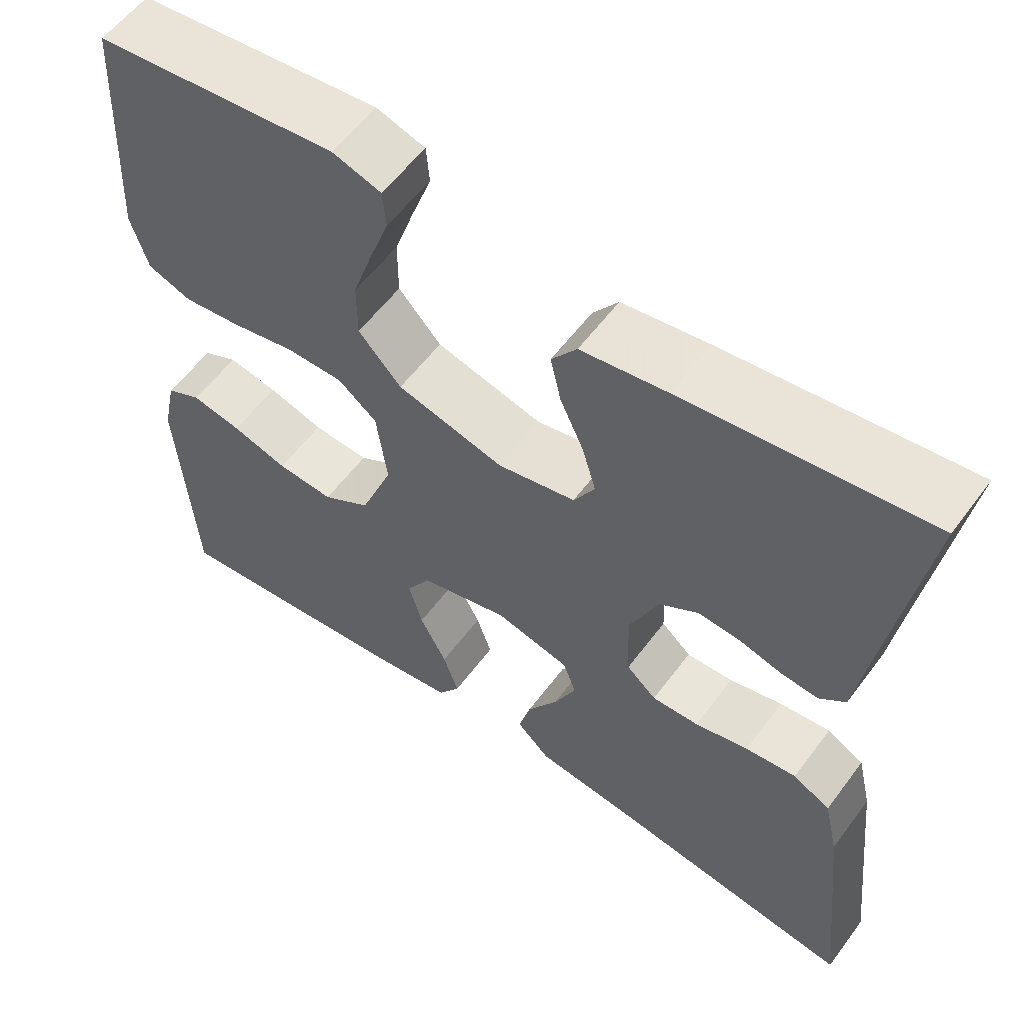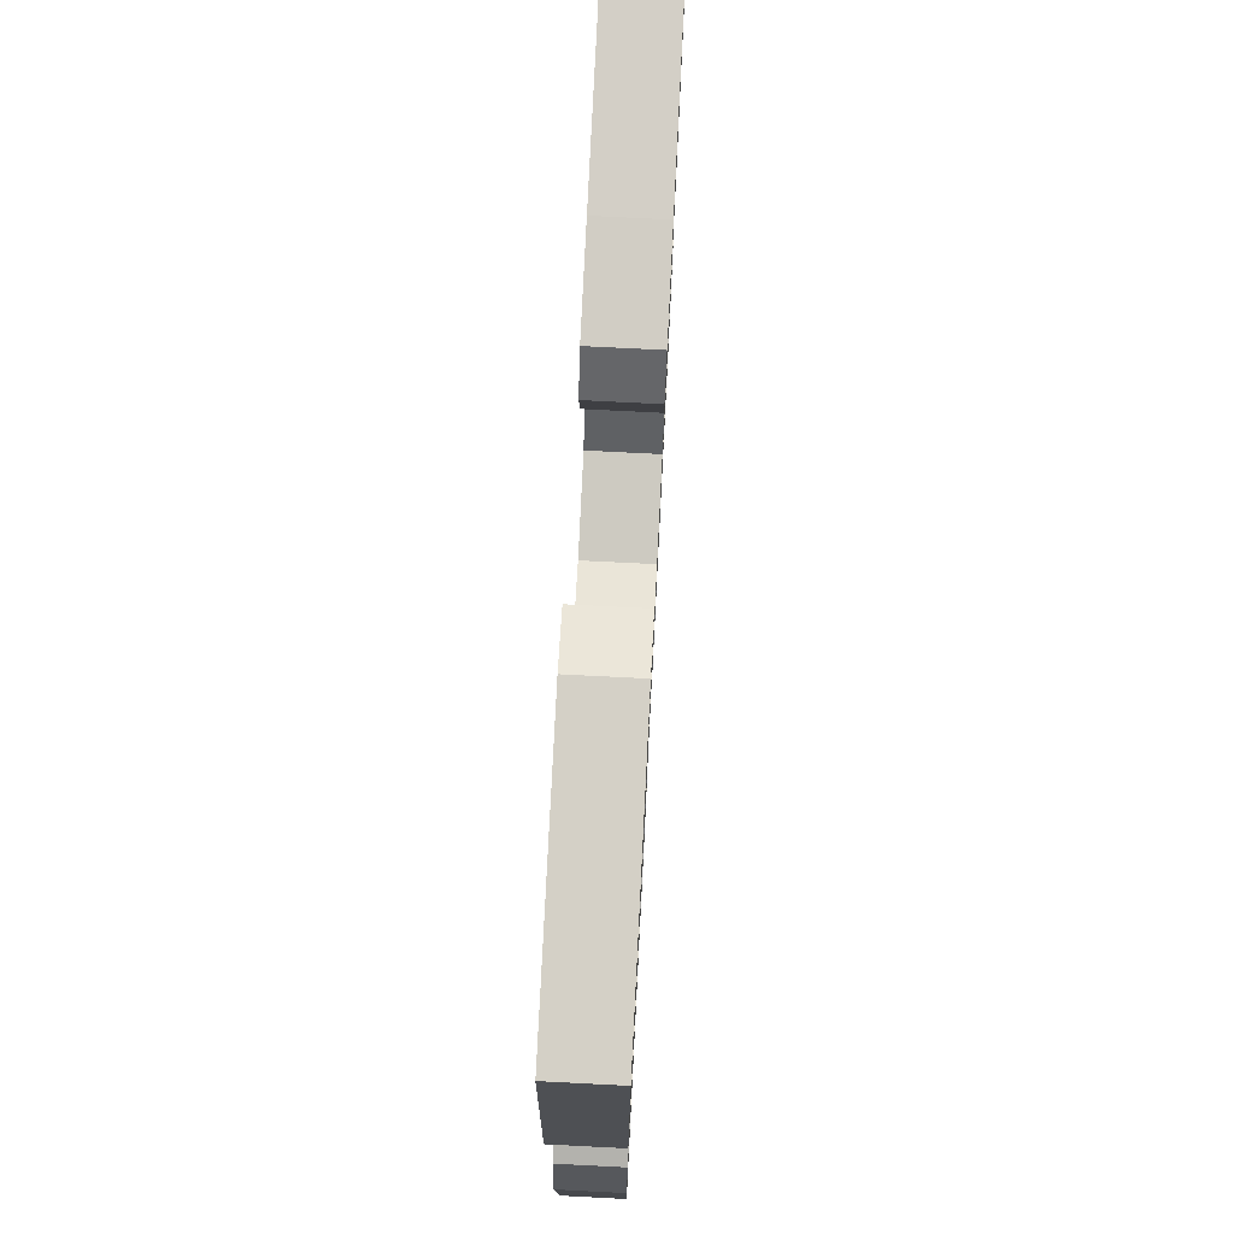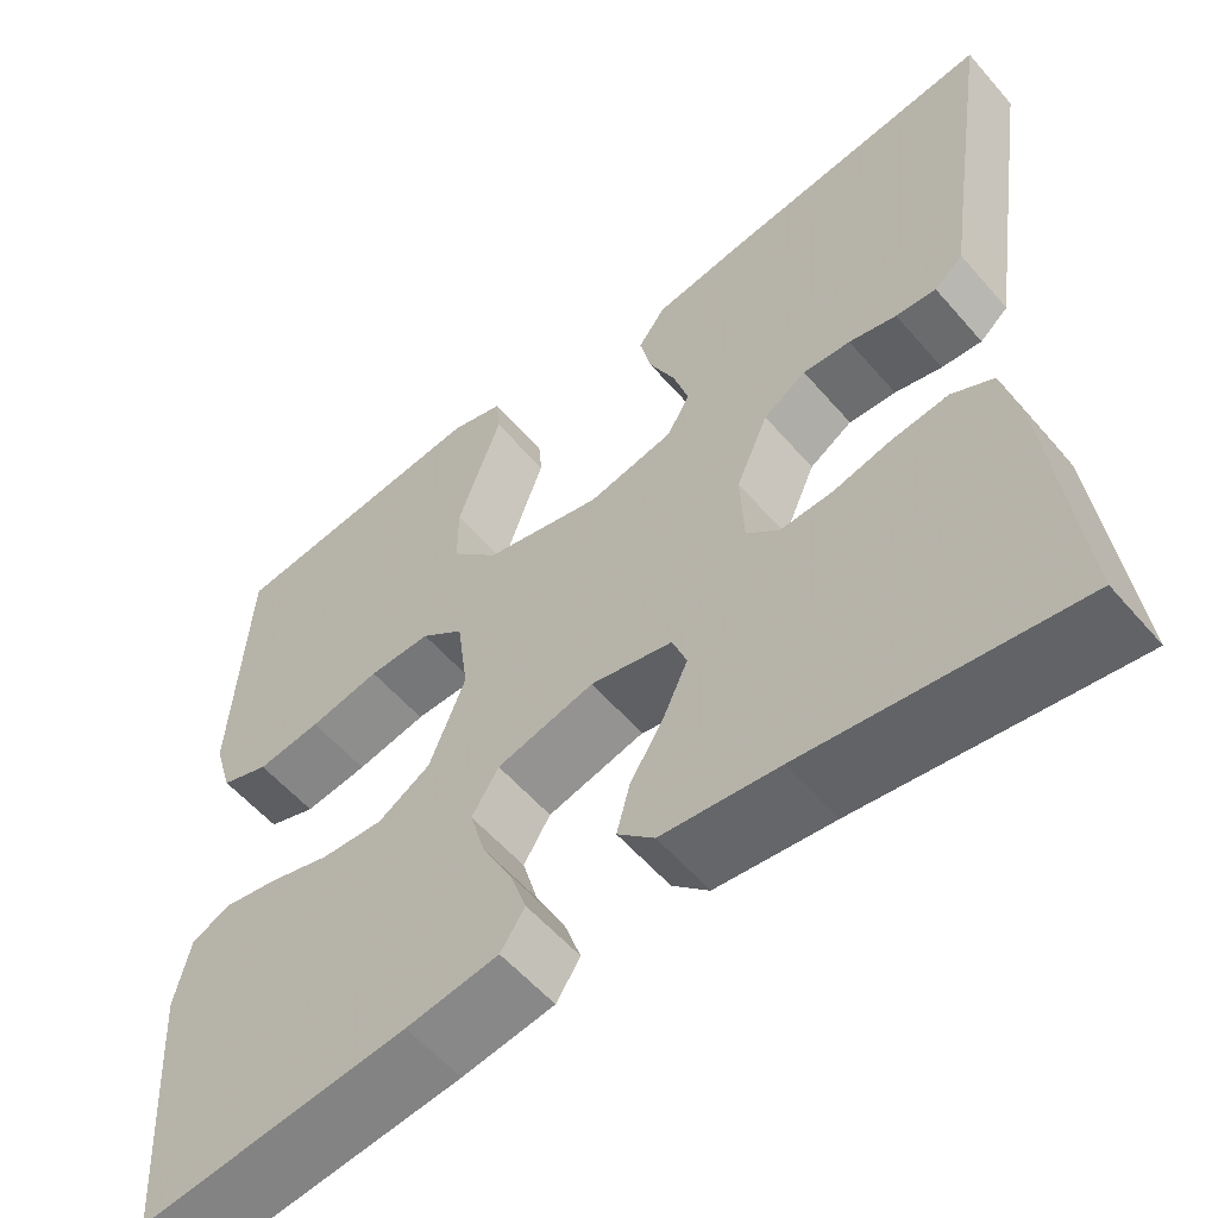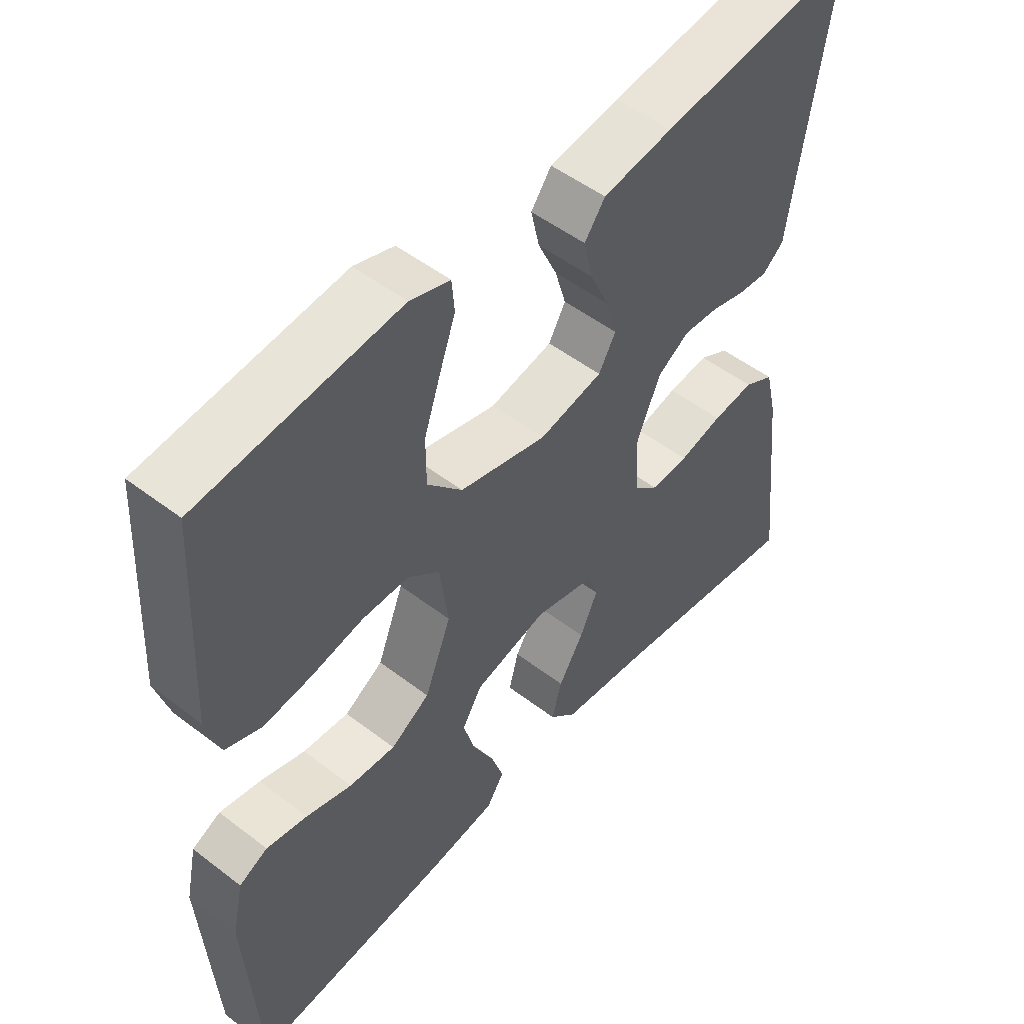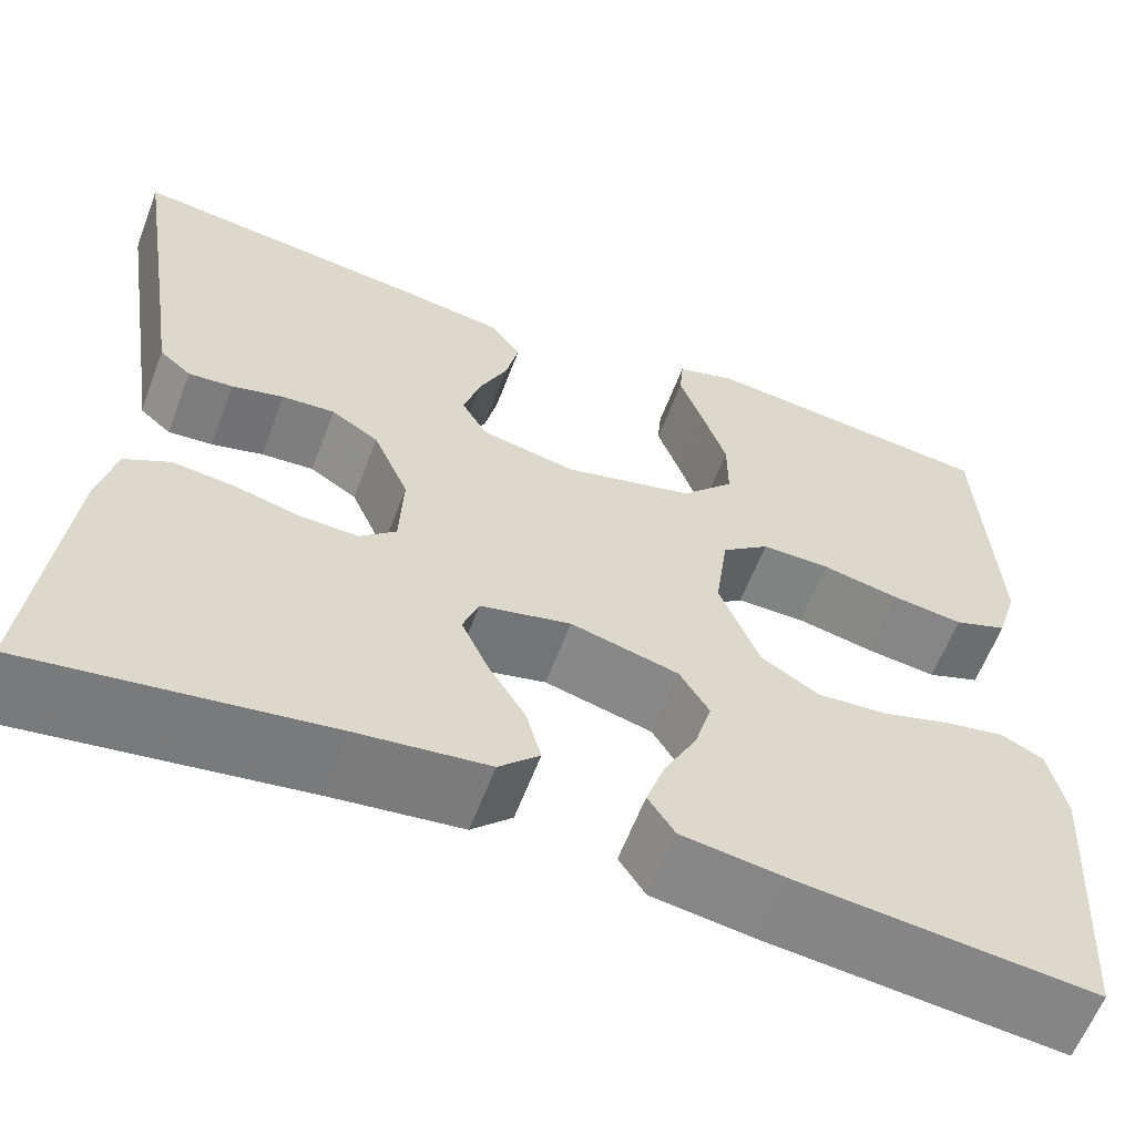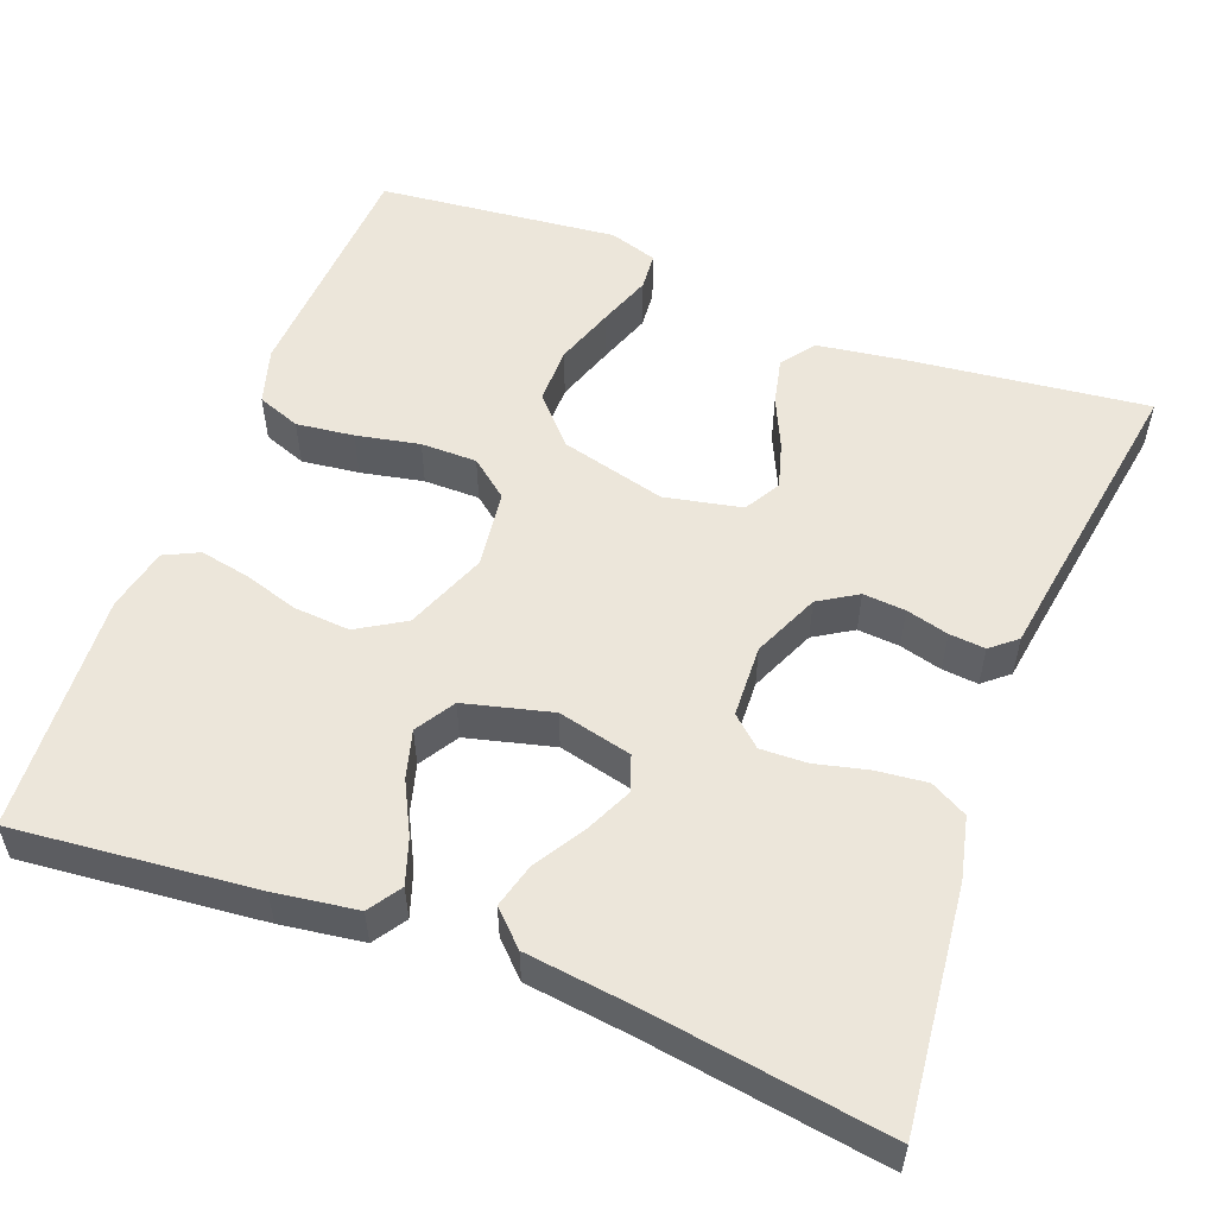
<metadata>
{"format":"obj","ext":"obj","renderer":"f3d","projection":"perspective","resolution":1024,"background":"white","views":[{"elev":57.6,"azim":-143.7,"up":"+Z"},{"elev":74.4,"azim":92.9,"up":"+Z"},{"elev":-57.0,"azim":-139.7,"up":"+Z"},{"elev":51.0,"azim":129.9,"up":"+Z"},{"elev":-60.6,"azim":-20.7,"up":"+Z"},{"elev":54.4,"azim":-159.0,"up":"+Y"}]}
</metadata>
<code>
v -0.5 0.07 -0.5
v -0.467 0.07 -0.2
v -0.449 0.07 -0.123
v -0.403 0.07 -0.098
v -0.34 0.07 -0.105
v -0.274 0.07 -0.121
v -0.216 0.07 -0.123
v -0.179 0.07 -0.09
v -0.175 0.07 0
v -0.211 0.07 0.083
v -0.259 0.07 0.113
v -0.312 0.07 0.109
v -0.365 0.07 0.095
v -0.41 0.07 0.091
v -0.442 0.07 0.118
v -0.454 0.07 0.2
v -0.5 0.07 0.5
v -0.2 0.07 0.464
v -0.094 0.07 0.448
v -0.063 0.07 0.406
v -0.076 0.07 0.348
v -0.105 0.07 0.285
v -0.122 0.07 0.227
v -0.096 0.07 0.182
v 0 0.07 0.162
v 0.132 0.07 0.196
v 0.185 0.07 0.254
v 0.185 0.07 0.325
v 0.16 0.07 0.399
v 0.136 0.07 0.466
v 0.14 0.07 0.513
v 0.2 0.07 0.532
v 0.5 0.07 0.5
v 0.516 0.07 0.2
v 0.495 0.07 0.13
v 0.441 0.07 0.11
v 0.369 0.07 0.119
v 0.29 0.07 0.135
v 0.22 0.07 0.135
v 0.172 0.07 0.097
v 0.159 0.07 0
v 0.199 0.07 -0.102
v 0.258 0.07 -0.138
v 0.328 0.07 -0.133
v 0.397 0.07 -0.112
v 0.459 0.07 -0.1
v 0.502 0.07 -0.121
v 0.519 0.07 -0.2
v 0.5 0.07 -0.5
v 0.2 0.07 -0.47
v 0.097 0.07 -0.455
v 0.07 0.07 -0.414
v 0.089 0.07 -0.358
v 0.122 0.07 -0.294
v 0.139 0.07 -0.234
v 0.109 0.07 -0.185
v 0 0.07 -0.157
v -0.092 0.07 -0.179
v -0.108 0.07 -0.223
v -0.081 0.07 -0.282
v -0.043 0.07 -0.344
v -0.028 0.07 -0.4
v -0.069 0.07 -0.44
v -0.2 0.07 -0.456
v -0.5 0 -0.5
v -0.467 0 -0.2
v -0.449 0 -0.123
v -0.403 0 -0.098
v -0.34 0 -0.105
v -0.274 0 -0.121
v -0.216 0 -0.123
v -0.179 0 -0.09
v -0.175 0 0
v -0.211 0 0.083
v -0.259 0 0.113
v -0.312 0 0.109
v -0.365 0 0.095
v -0.41 0 0.091
v -0.442 0 0.118
v -0.454 0 0.2
v -0.5 0 0.5
v -0.2 0 0.464
v -0.094 0 0.448
v -0.063 0 0.406
v -0.076 0 0.348
v -0.105 0 0.285
v -0.122 0 0.227
v -0.096 0 0.182
v 0 0 0.162
v 0.132 0 0.196
v 0.185 0 0.254
v 0.185 0 0.325
v 0.16 0 0.399
v 0.136 0 0.466
v 0.14 0 0.513
v 0.2 0 0.532
v 0.5 0 0.5
v 0.516 0 0.2
v 0.495 0 0.13
v 0.441 0 0.11
v 0.369 0 0.119
v 0.29 0 0.135
v 0.22 0 0.135
v 0.172 0 0.097
v 0.159 0 0
v 0.199 0 -0.102
v 0.258 0 -0.138
v 0.328 0 -0.133
v 0.397 0 -0.112
v 0.459 0 -0.1
v 0.502 0 -0.121
v 0.519 0 -0.2
v 0.5 0 -0.5
v 0.2 0 -0.47
v 0.097 0 -0.455
v 0.07 0 -0.414
v 0.089 0 -0.358
v 0.122 0 -0.294
v 0.139 0 -0.234
v 0.109 0 -0.185
v 0 0 -0.157
v -0.092 0 -0.179
v -0.108 0 -0.223
v -0.081 0 -0.282
v -0.043 0 -0.344
v -0.028 0 -0.4
v -0.069 0 -0.44
v -0.2 0 -0.456
f 62 63 64
f 61 62 64
f 60 61 64
f 4 5 6
f 3 4 6
f 2 3 6
f 1 2 6
f 64 1 6
f 60 64 6
f 59 60 6
f 58 59 6 7
f 57 58 7 8
f 56 57 8 9
f 52 53 54
f 51 52 54
f 50 51 54
f 49 50 54
f 48 49 54
f 47 48 54
f 46 47 54
f 45 46 54
f 44 45 54
f 43 44 54 55
f 42 43 55 56
f 36 37 38
f 35 36 38
f 34 35 38
f 33 34 38
f 32 33 38
f 31 32 38
f 30 31 38
f 29 30 38
f 28 29 38
f 27 28 38 39
f 26 27 39 40
f 20 21 22
f 19 20 22
f 18 19 22
f 17 18 22
f 16 17 22
f 16 22 23
f 15 16 23
f 14 15 23
f 13 14 23
f 12 13 23
f 11 12 23 24
f 56 9 10
f 42 56 10
f 41 42 10
f 40 41 10
f 26 40 10
f 25 26 10
f 10 11 24 25
f 128 127 126
f 128 126 125
f 128 125 124
f 70 69 68
f 70 68 67
f 70 67 66
f 70 66 65
f 70 65 128
f 70 128 124
f 70 124 123
f 71 70 123 122
f 72 71 122 121
f 73 72 121 120
f 118 117 116
f 118 116 115
f 118 115 114
f 118 114 113
f 118 113 112
f 118 112 111
f 118 111 110
f 118 110 109
f 118 109 108
f 119 118 108 107
f 120 119 107 106
f 102 101 100
f 102 100 99
f 102 99 98
f 102 98 97
f 102 97 96
f 102 96 95
f 102 95 94
f 102 94 93
f 102 93 92
f 103 102 92 91
f 104 103 91 90
f 86 85 84
f 86 84 83
f 86 83 82
f 86 82 81
f 86 81 80
f 87 86 80
f 87 80 79
f 87 79 78
f 87 78 77
f 87 77 76
f 88 87 76 75
f 74 73 120
f 74 120 106
f 74 106 105
f 74 105 104
f 74 104 90
f 74 90 89
f 89 88 75 74
f 1 65 66 2
f 2 66 67 3
f 3 67 68 4
f 4 68 69 5
f 5 69 70 6
f 6 70 71 7
f 7 71 72 8
f 8 72 73 9
f 9 73 74 10
f 10 74 75 11
f 11 75 76 12
f 12 76 77 13
f 13 77 78 14
f 14 78 79 15
f 15 79 80 16
f 16 80 81 17
f 17 81 82 18
f 18 82 83 19
f 19 83 84 20
f 20 84 85 21
f 21 85 86 22
f 22 86 87 23
f 23 87 88 24
f 24 88 89 25
f 25 89 90 26
f 26 90 91 27
f 27 91 92 28
f 28 92 93 29
f 29 93 94 30
f 30 94 95 31
f 31 95 96 32
f 32 96 97 33
f 33 97 98 34
f 34 98 99 35
f 35 99 100 36
f 36 100 101 37
f 37 101 102 38
f 38 102 103 39
f 39 103 104 40
f 40 104 105 41
f 41 105 106 42
f 42 106 107 43
f 43 107 108 44
f 44 108 109 45
f 45 109 110 46
f 46 110 111 47
f 47 111 112 48
f 48 112 113 49
f 49 113 114 50
f 50 114 115 51
f 51 115 116 52
f 52 116 117 53
f 53 117 118 54
f 54 118 119 55
f 55 119 120 56
f 56 120 121 57
f 57 121 122 58
f 58 122 123 59
f 59 123 124 60
f 60 124 125 61
f 61 125 126 62
f 62 126 127 63
f 63 127 128 64
f 64 128 65 1

</code>
